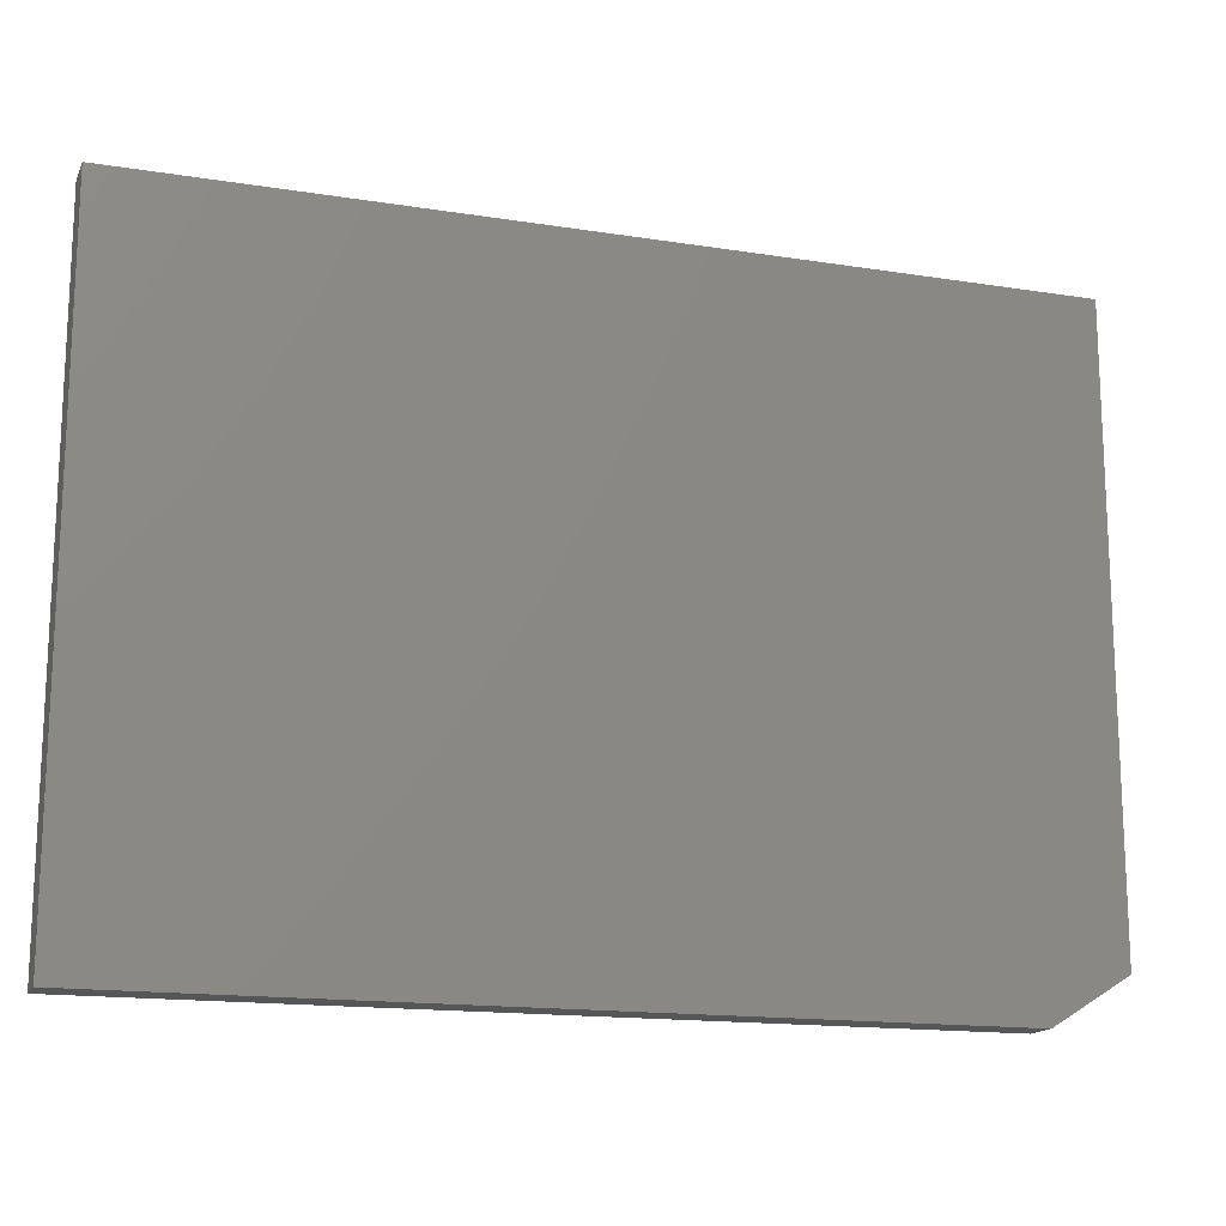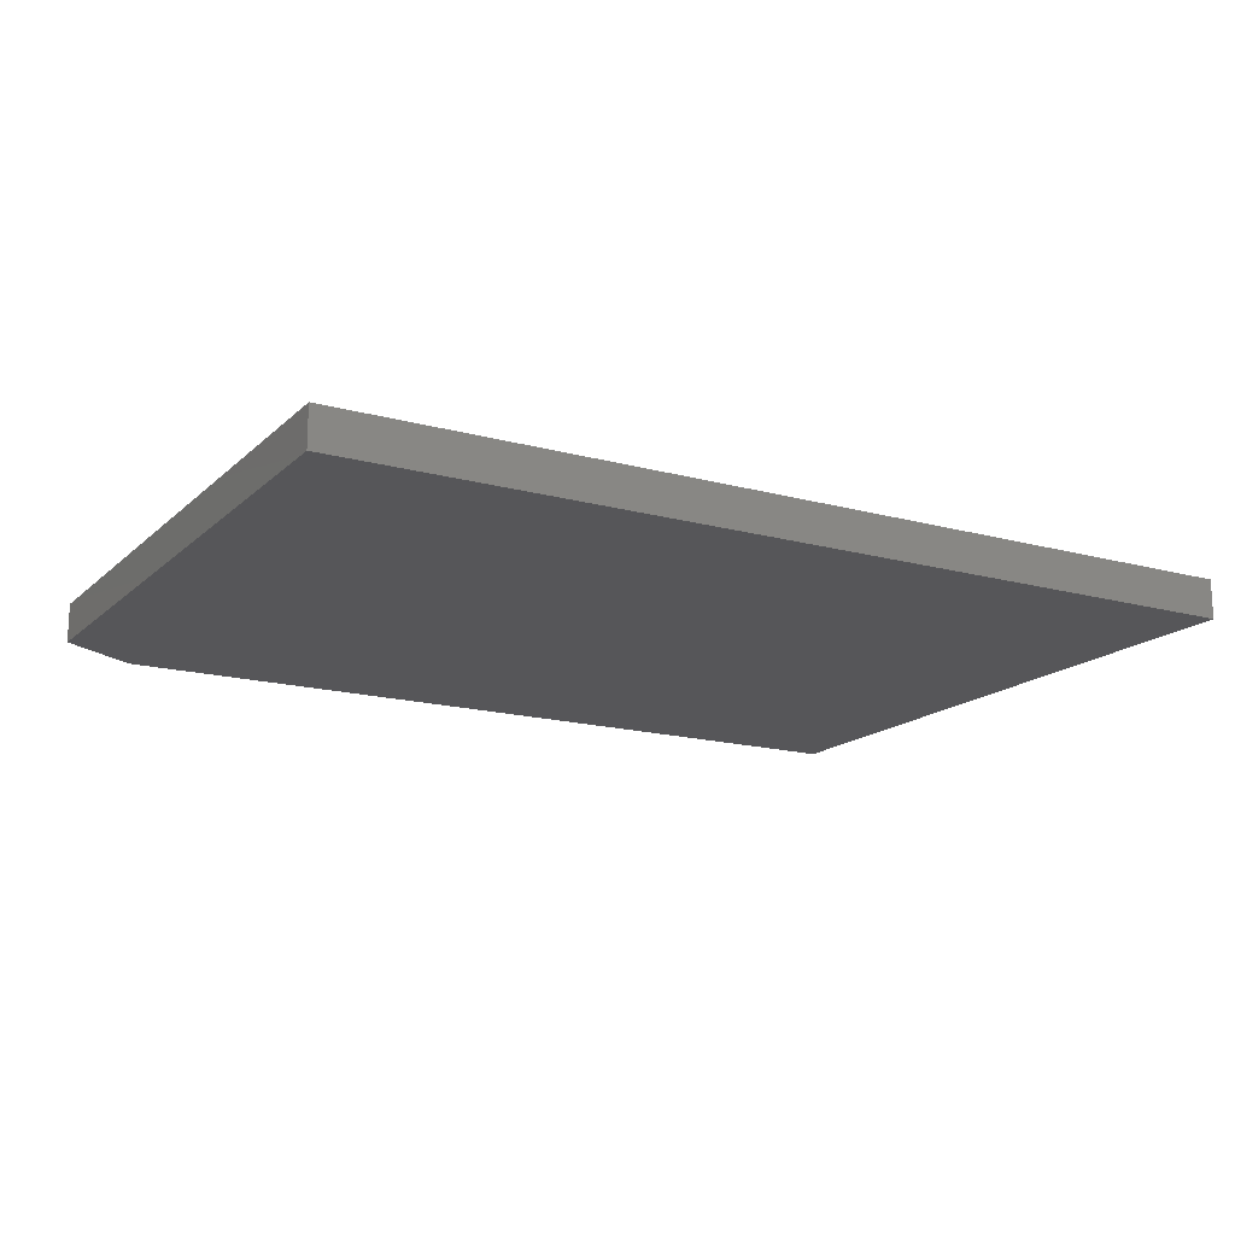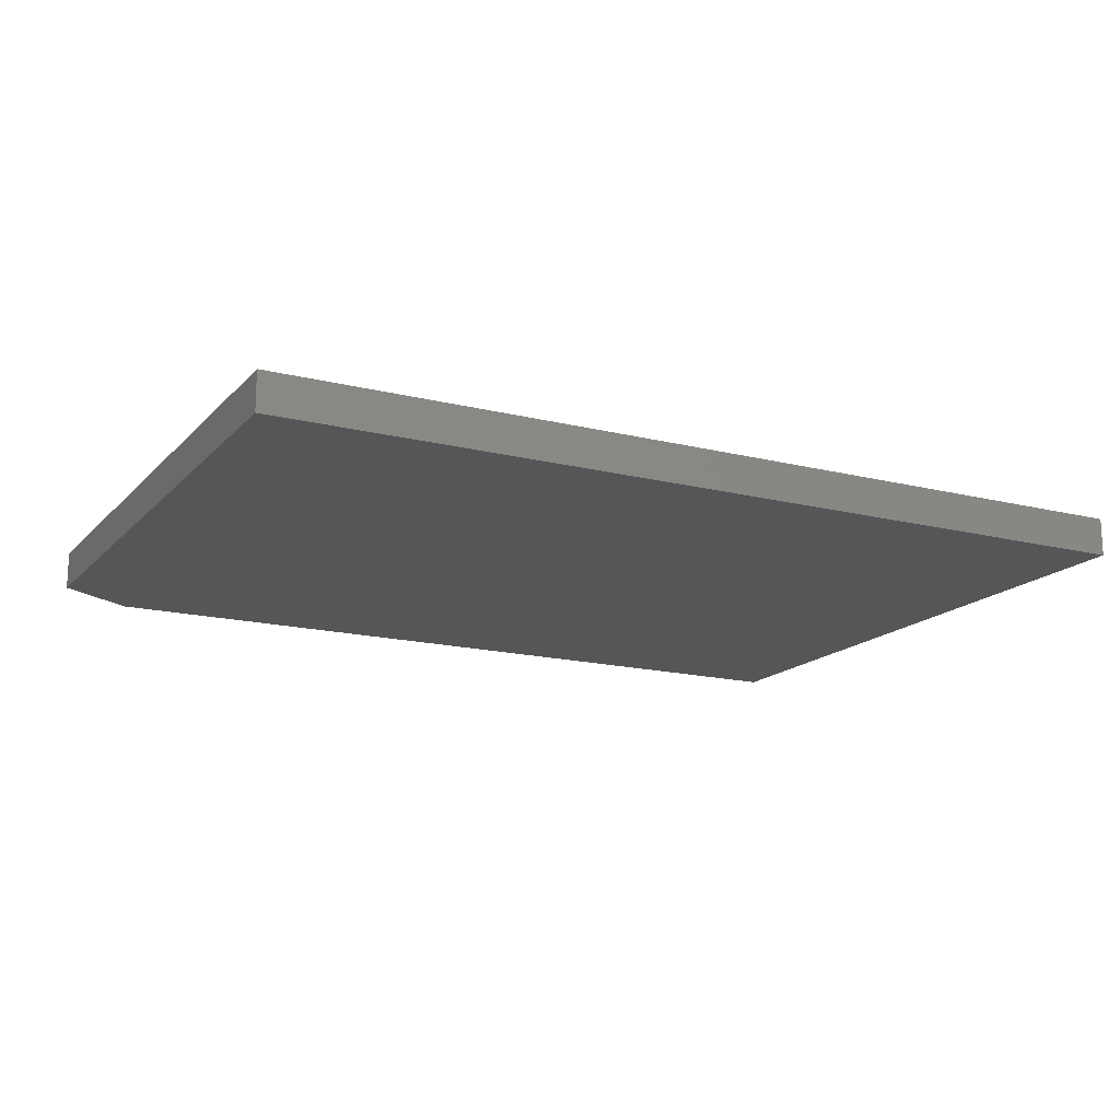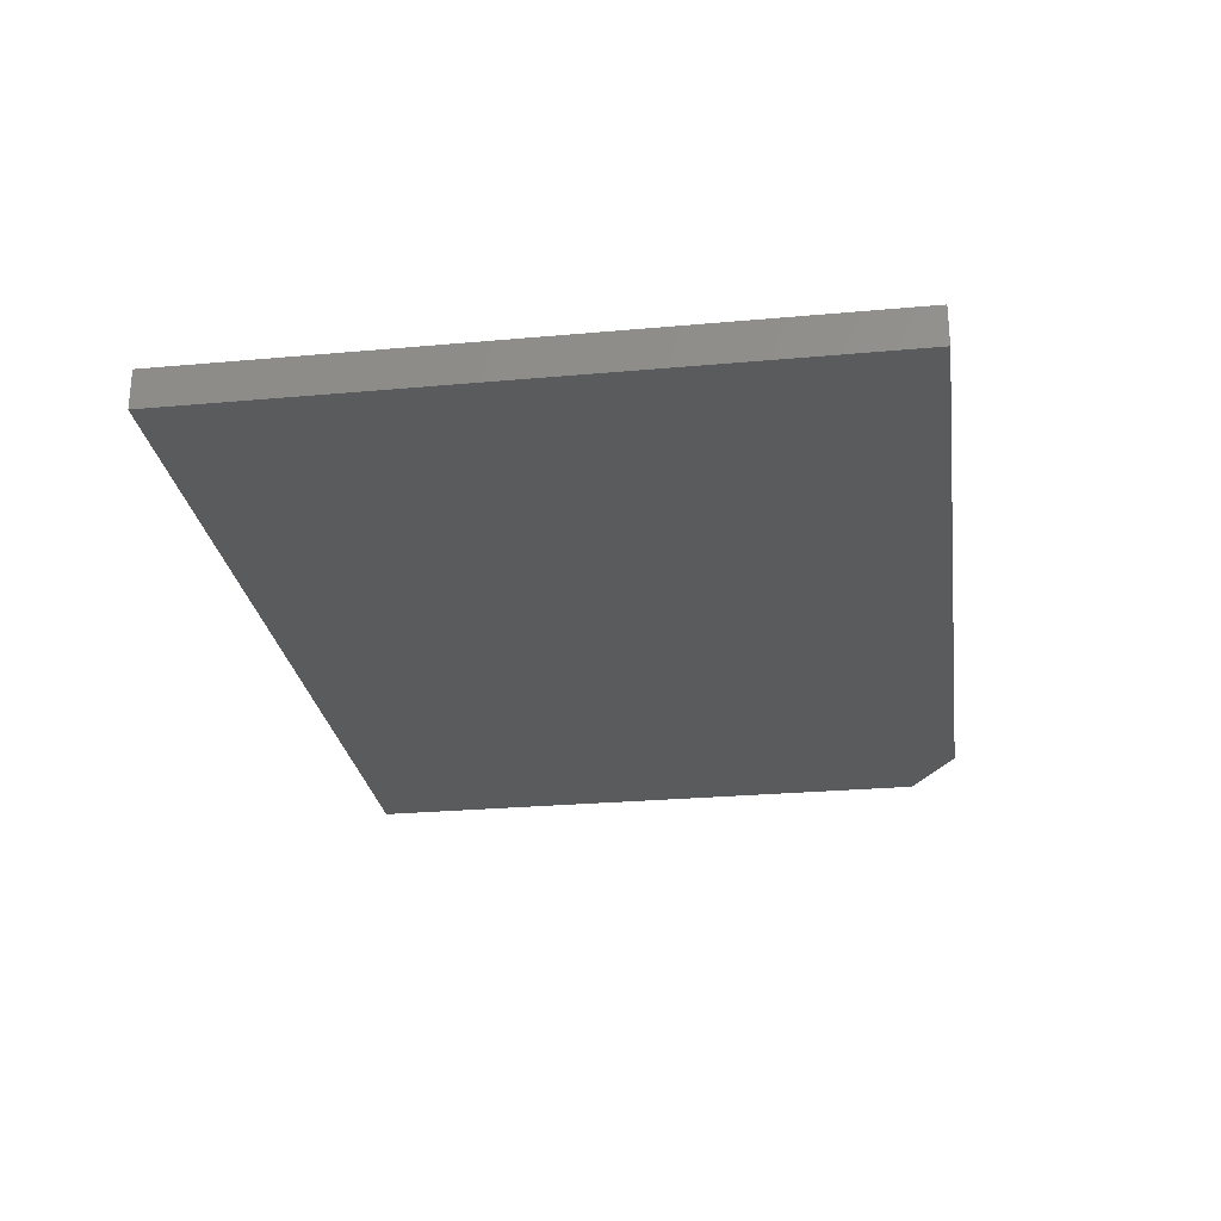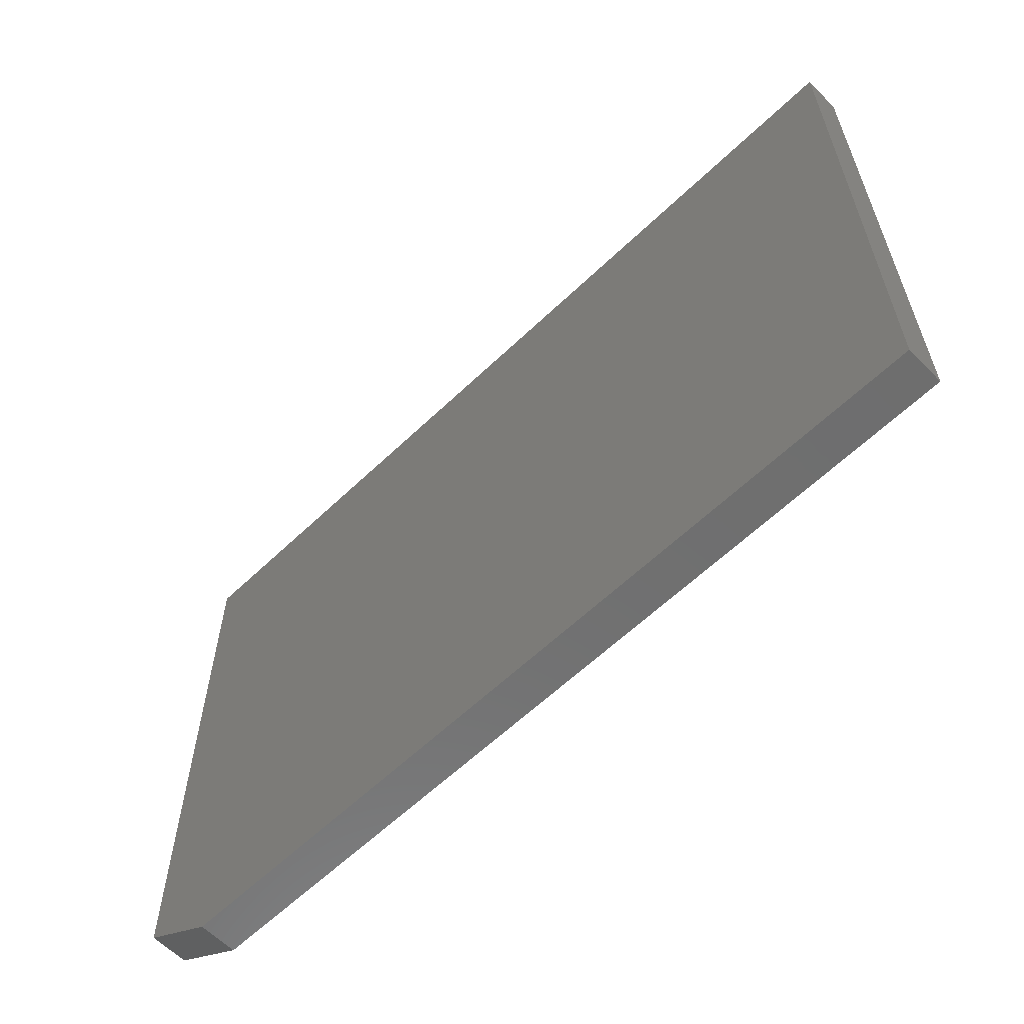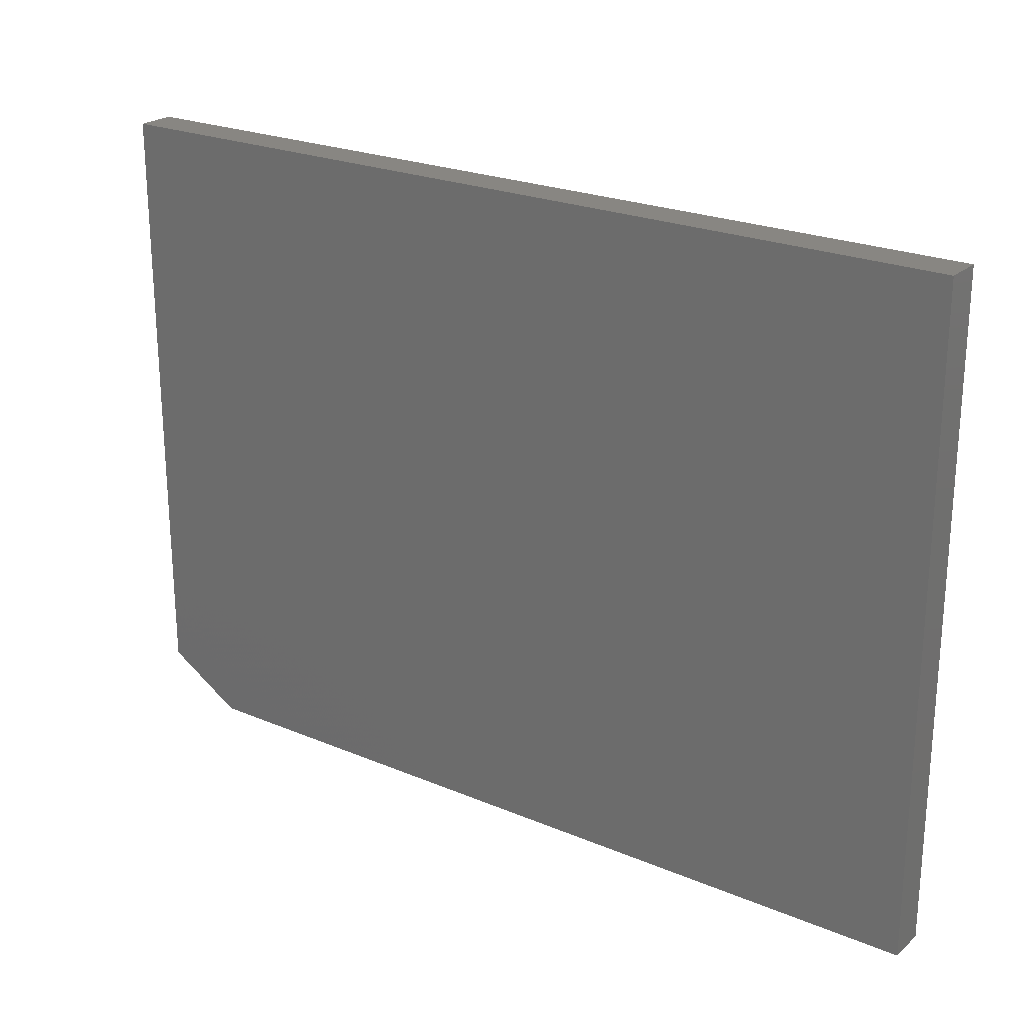
<metadata>
{"format":"stl","ext":"stl","renderer":"f3d","projection":"perspective","resolution":1024,"background":"white","views":[{"elev":-15.6,"azim":161.6,"up":"+Z"},{"elev":-16.2,"azim":-29.7,"up":"+Y"},{"elev":-16.2,"azim":-27.4,"up":"+Y"},{"elev":-26.5,"azim":98.1,"up":"+Y"},{"elev":-60.7,"azim":44.3,"up":"+Z"},{"elev":23.4,"azim":35.4,"up":"+Z"}]}
</metadata>
<code>
# stl→obj: 10 verts, 16 faces
v 0.7188 -0.0625 0.5512
v -0.75 -0.0625 0.5512
v 0.7188 -0.0625 -0.5156
v -0.75 -0.0625 -0.4375
v -0.625 -0.0625 -0.5156
v -0.625 1.388e-17 -0.5156
v -0.75 8.674e-18 -0.4375
v 0.7188 1.631e-16 -0.5156
v -0.75 1.184e-16 0.5512
v 0.7188 2.815e-16 0.5512
f 1 2 3
f 3 2 4
f 3 4 5
f 6 7 8
f 8 7 9
f 8 9 10
f 2 9 4
f 4 9 7
f 5 6 3
f 3 6 8
f 5 4 6
f 6 4 7
f 1 10 2
f 2 10 9
f 3 8 1
f 1 8 10

</code>
